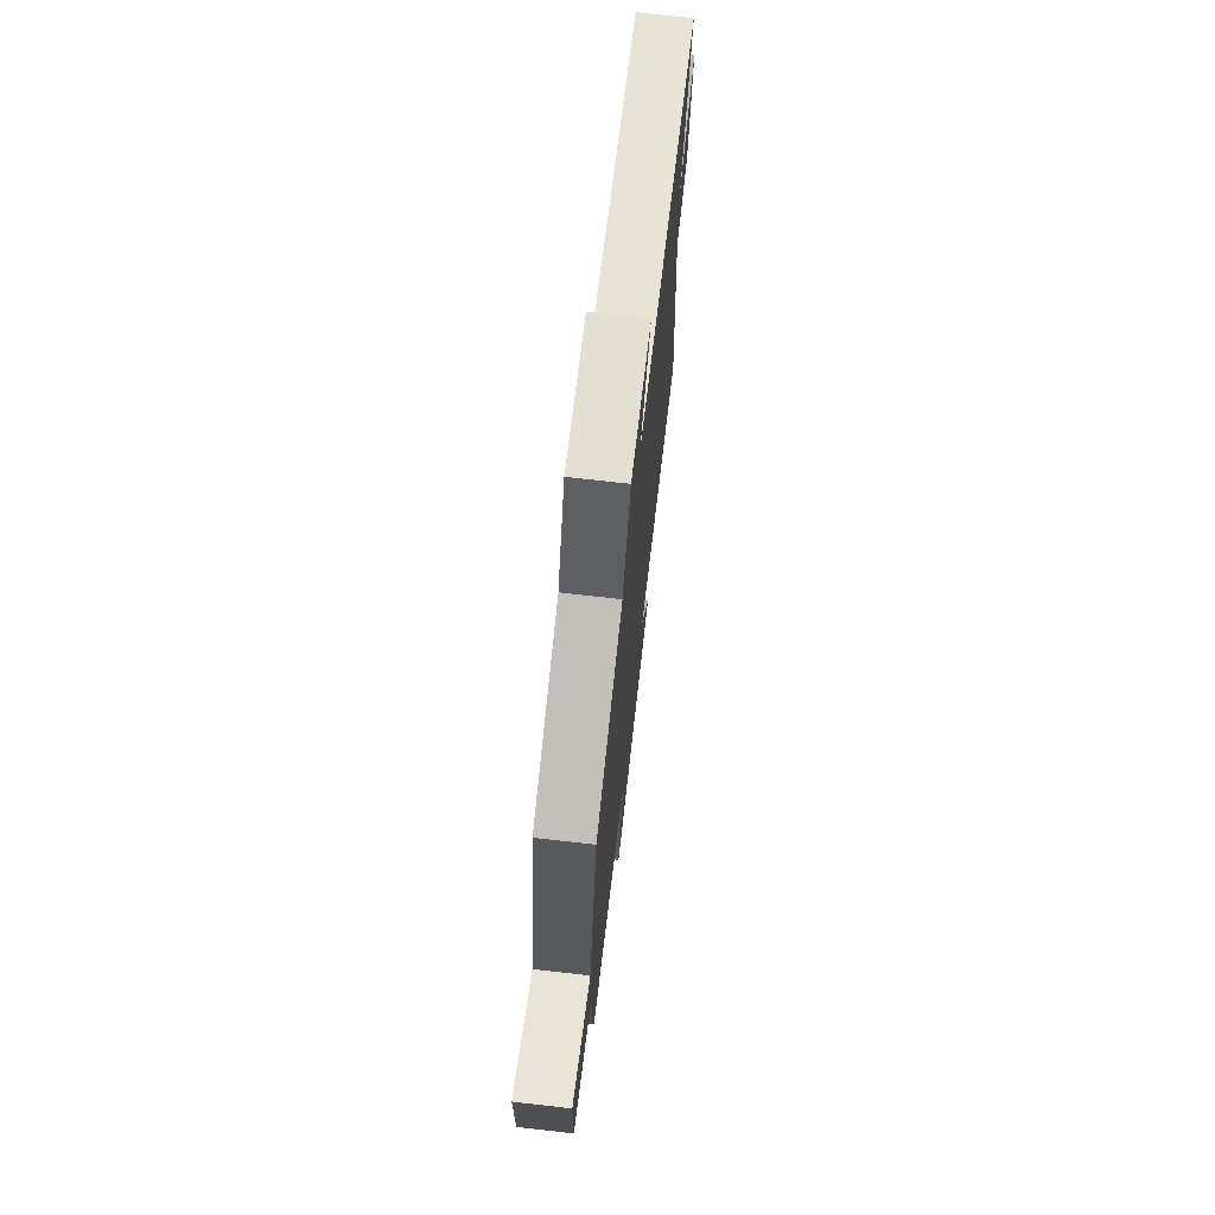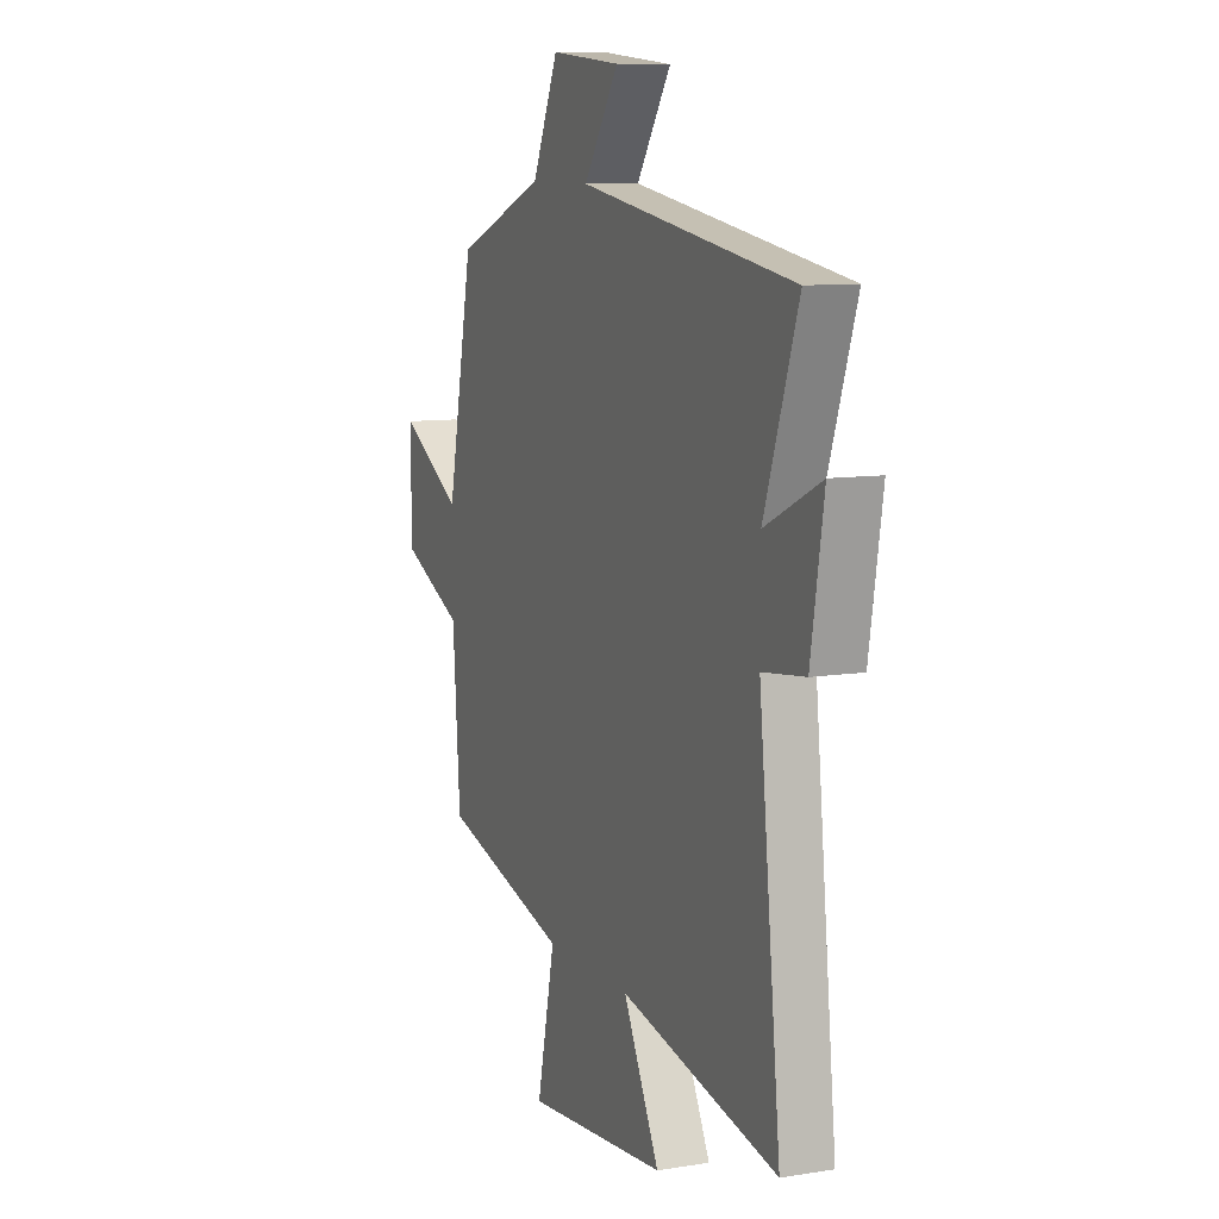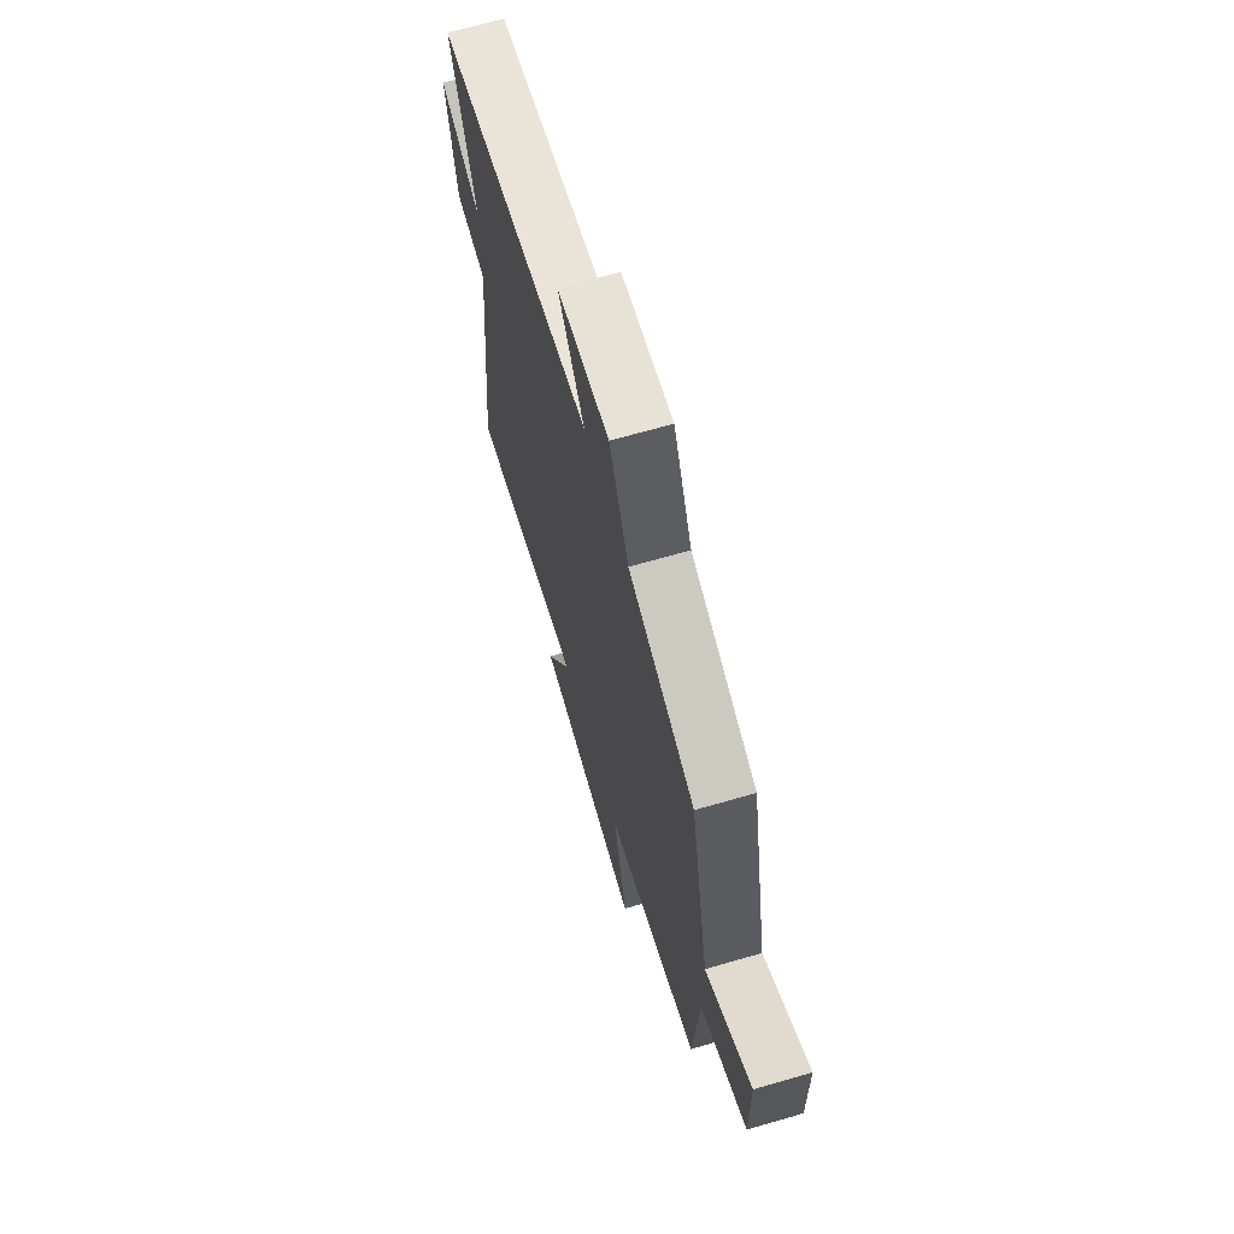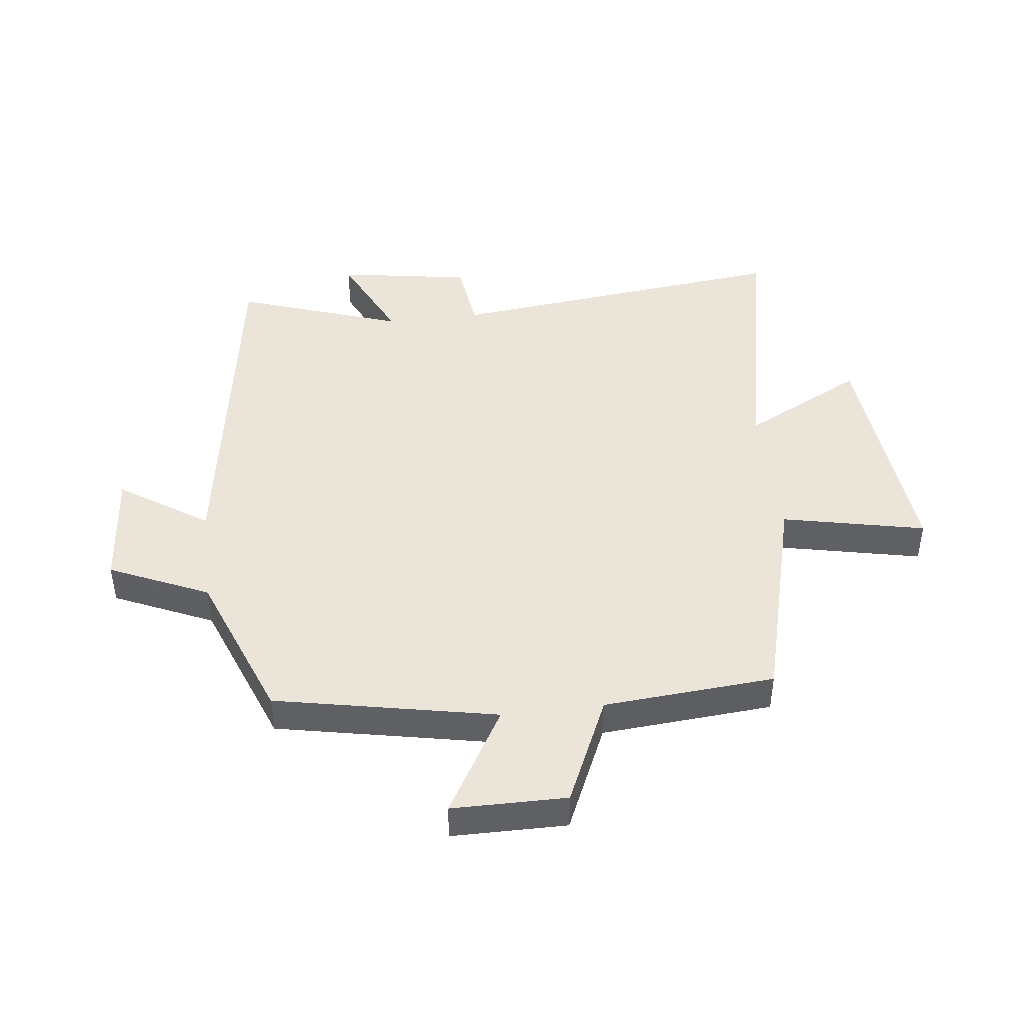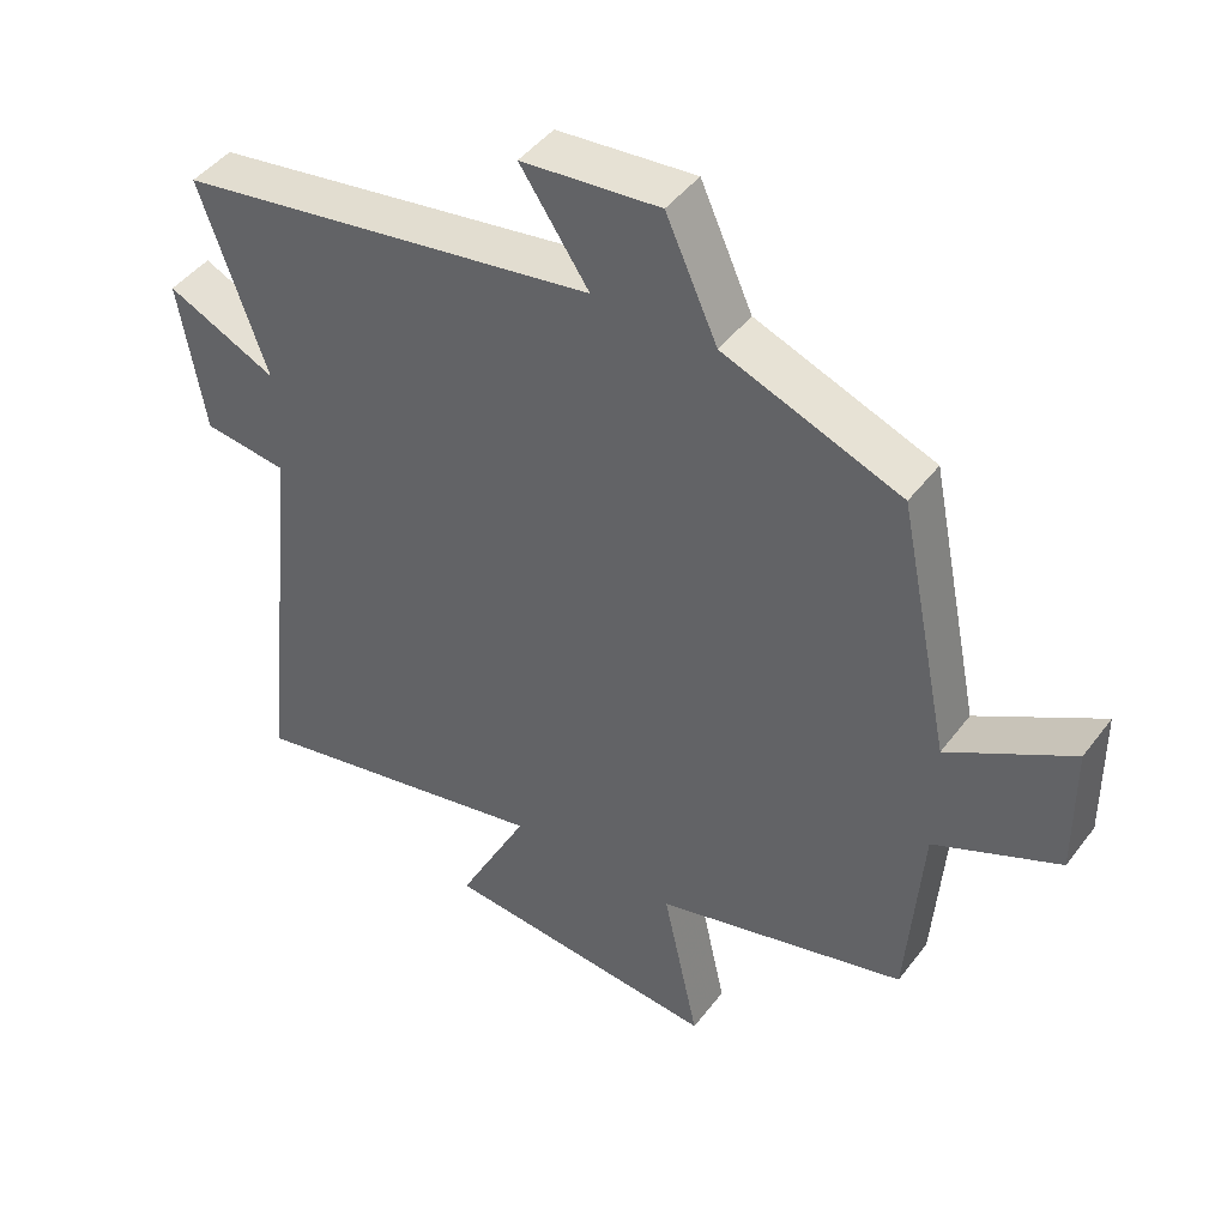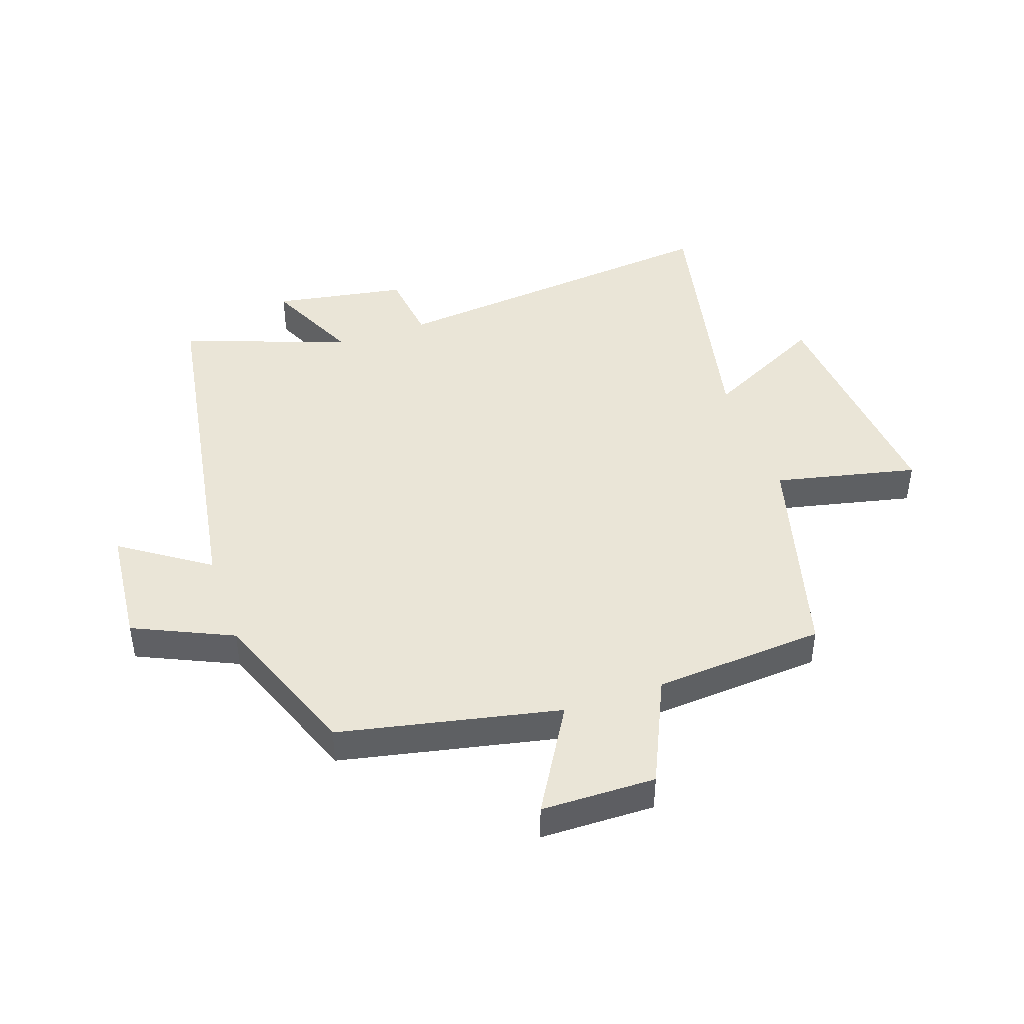
<metadata>
{"format":"obj","ext":"obj","renderer":"f3d","projection":"perspective","resolution":1024,"background":"white","views":[{"elev":71.8,"azim":96.5,"up":"+Z"},{"elev":9.4,"azim":-112.9,"up":"+Z"},{"elev":67.2,"azim":73.8,"up":"+Z"},{"elev":44.6,"azim":83.0,"up":"+Y"},{"elev":45.1,"azim":34.6,"up":"+Z"},{"elev":44.2,"azim":71.2,"up":"+Y"}]}
</metadata>
<code>
v 0.479 0.07 -0.405
v 0.122 0.07 -0.5
v 0.173 0.07 -0.734
v -0.223 0.07 -0.698
v -0.122 0.07 -0.5
v -0.561 0.07 -0.592
v -0.5 0.07 -0.026
v -0.619 0.07 -0.011
v -0.655 0.07 0.207
v -0.5 0.07 0.134
v -0.594 0.07 0.405
v 0.003 0.07 0.5
v -0.094 0.07 0.644
v 0.102 0.07 0.662
v 0.175 0.07 0.5
v 0.426 0.07 0.404
v 0.5 0.07 0.042
v 0.675 0.07 0.144
v 0.677 0.07 -0.044
v 0.5 0.07 -0.124
v 0.479 0 -0.405
v 0.122 0 -0.5
v 0.173 0 -0.734
v -0.223 0 -0.698
v -0.122 0 -0.5
v -0.561 0 -0.592
v -0.5 0 -0.026
v -0.619 0 -0.011
v -0.655 0 0.207
v -0.5 0 0.134
v -0.594 0 0.405
v 0.003 0 0.5
v -0.094 0 0.644
v 0.102 0 0.662
v 0.175 0 0.5
v 0.426 0 0.404
v 0.5 0 0.042
v 0.675 0 0.144
v 0.677 0 -0.044
v 0.5 0 -0.124
f 17 18 19 20
f 15 16 17 20
f 15 20 1 2
f 12 13 14 15
f 10 11 12 15
f 10 15 2
f 7 8 9 10
f 7 10 2 3
f 5 6 7
f 5 7 3
f 3 4 5
f 40 39 38 37
f 40 37 36 35
f 22 21 40 35
f 35 34 33 32
f 35 32 31 30
f 22 35 30
f 30 29 28 27
f 23 22 30 27
f 27 26 25
f 23 27 25
f 25 24 23
f 1 21 22 2
f 2 22 23 3
f 3 23 24 4
f 4 24 25 5
f 5 25 26 6
f 6 26 27 7
f 7 27 28 8
f 8 28 29 9
f 9 29 30 10
f 10 30 31 11
f 11 31 32 12
f 12 32 33 13
f 13 33 34 14
f 14 34 35 15
f 15 35 36 16
f 16 36 37 17
f 17 37 38 18
f 18 38 39 19
f 19 39 40 20
f 20 40 21 1

</code>
